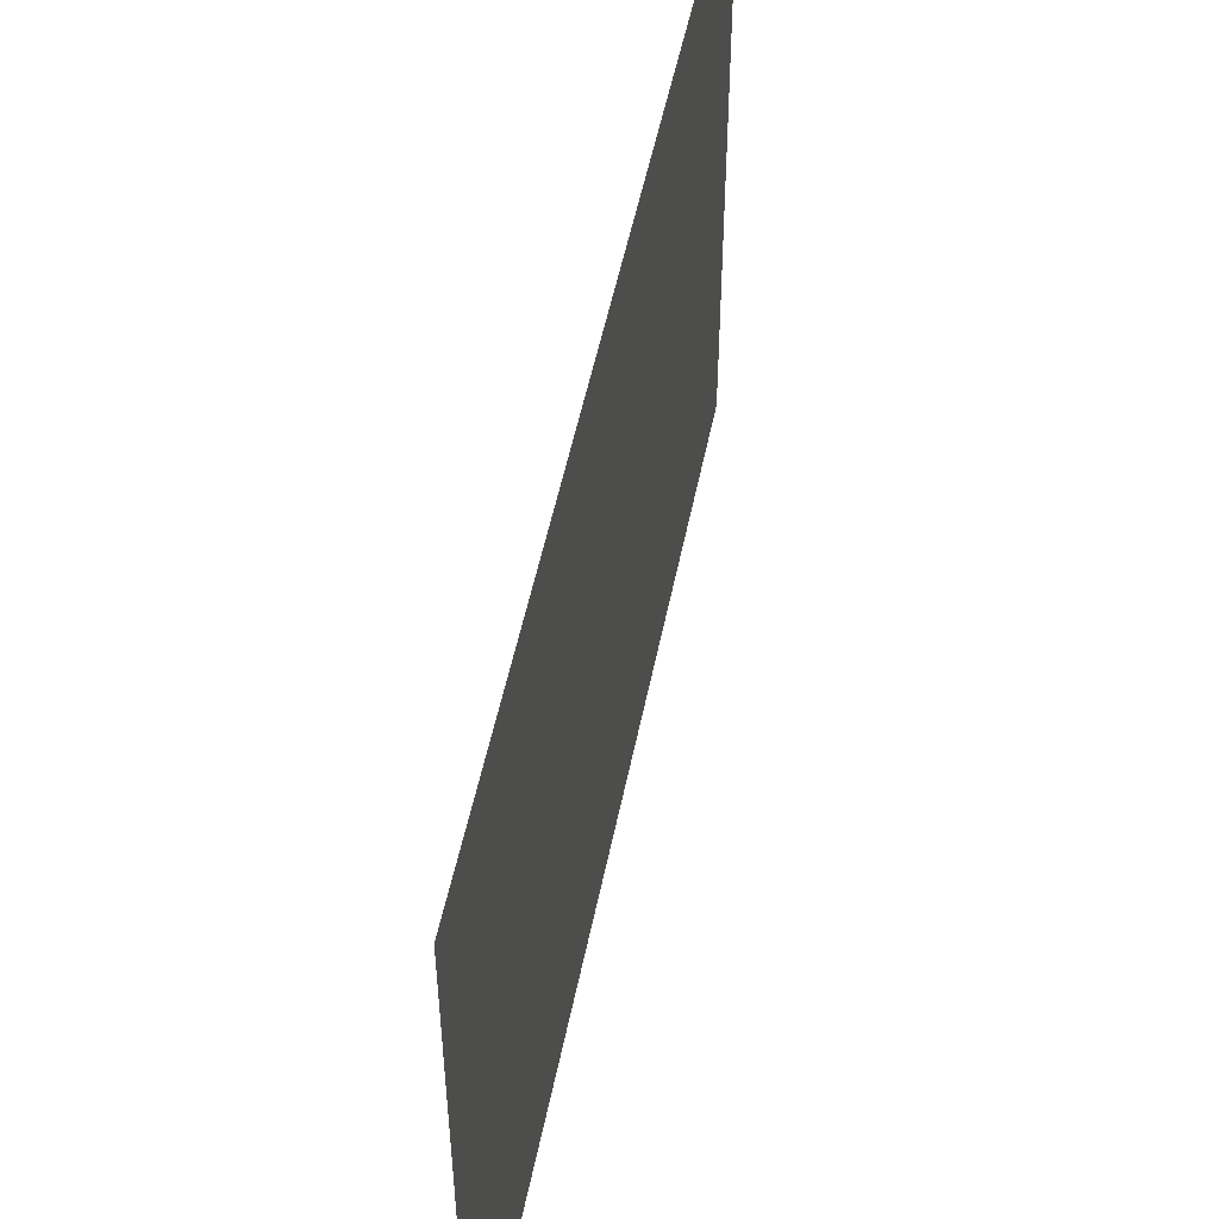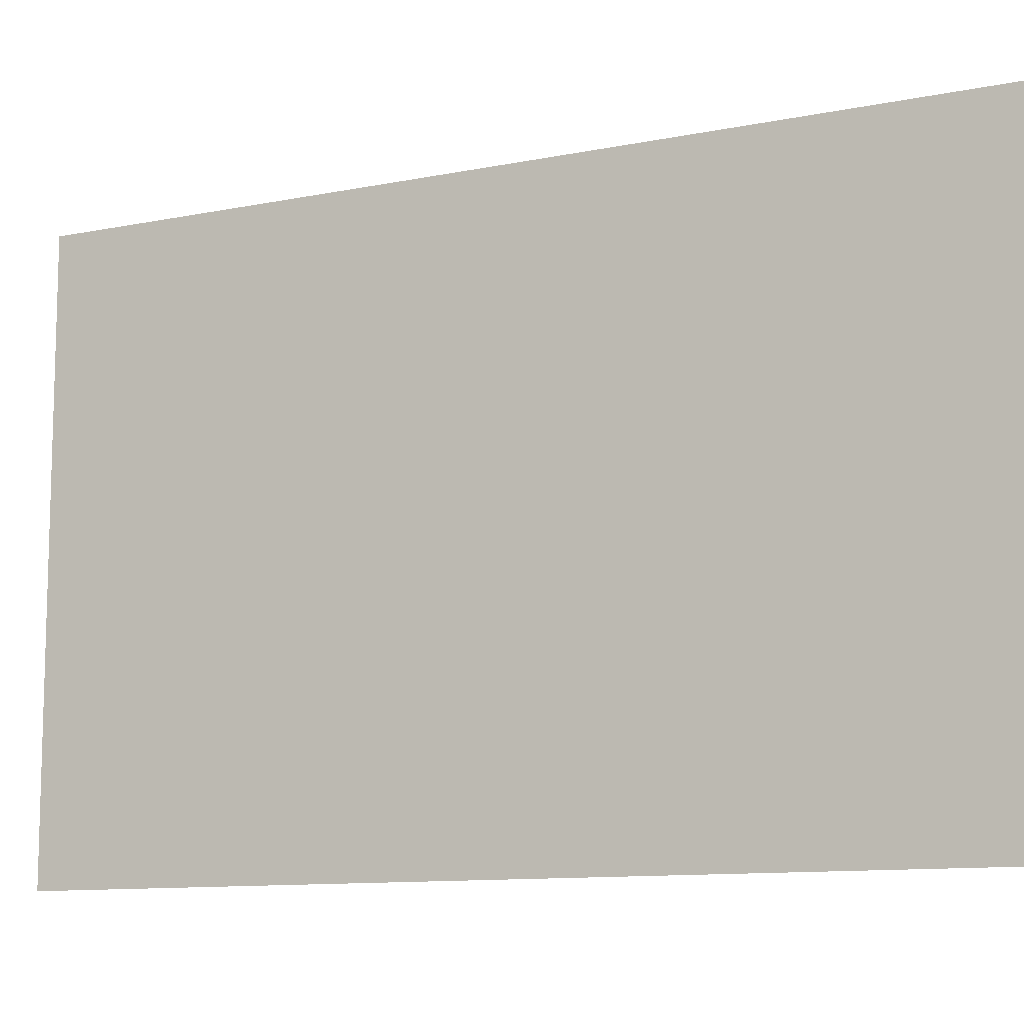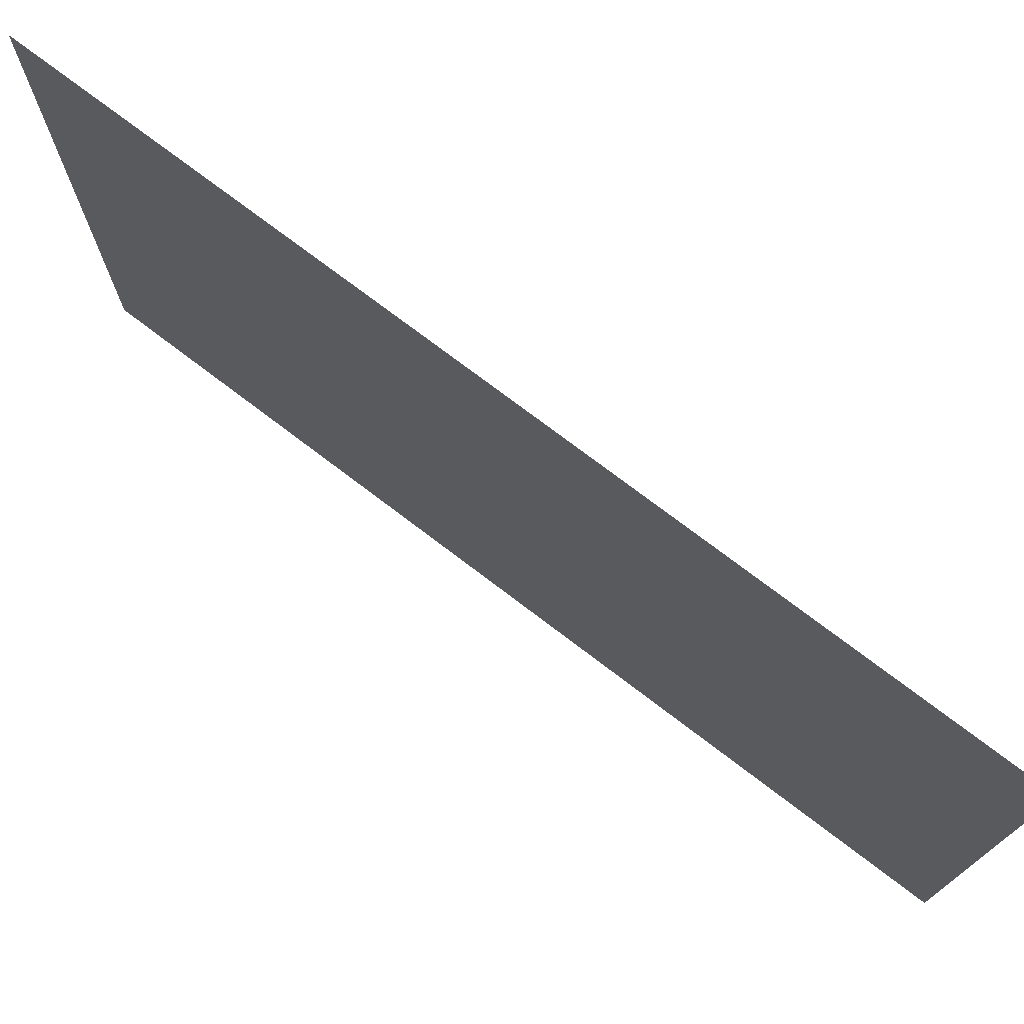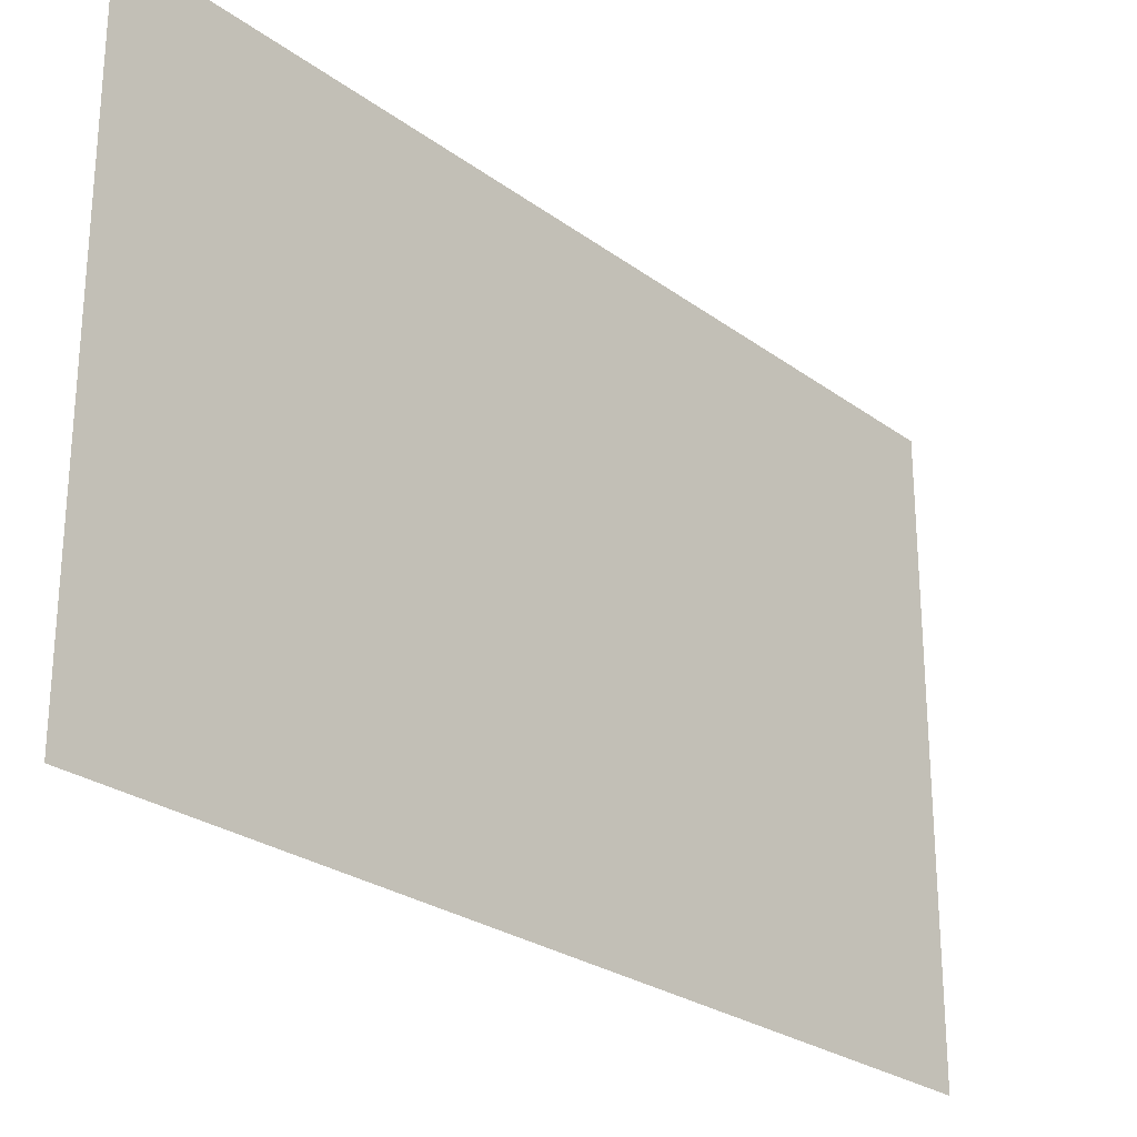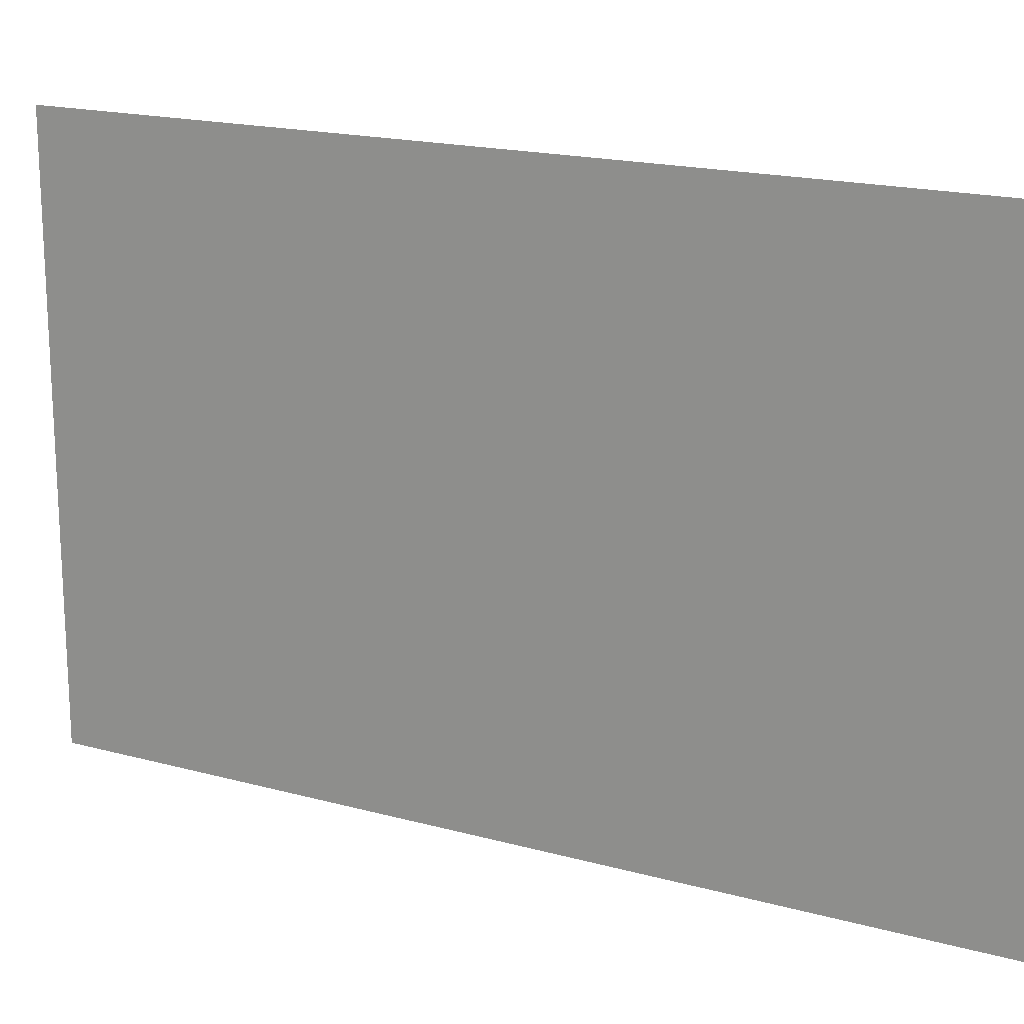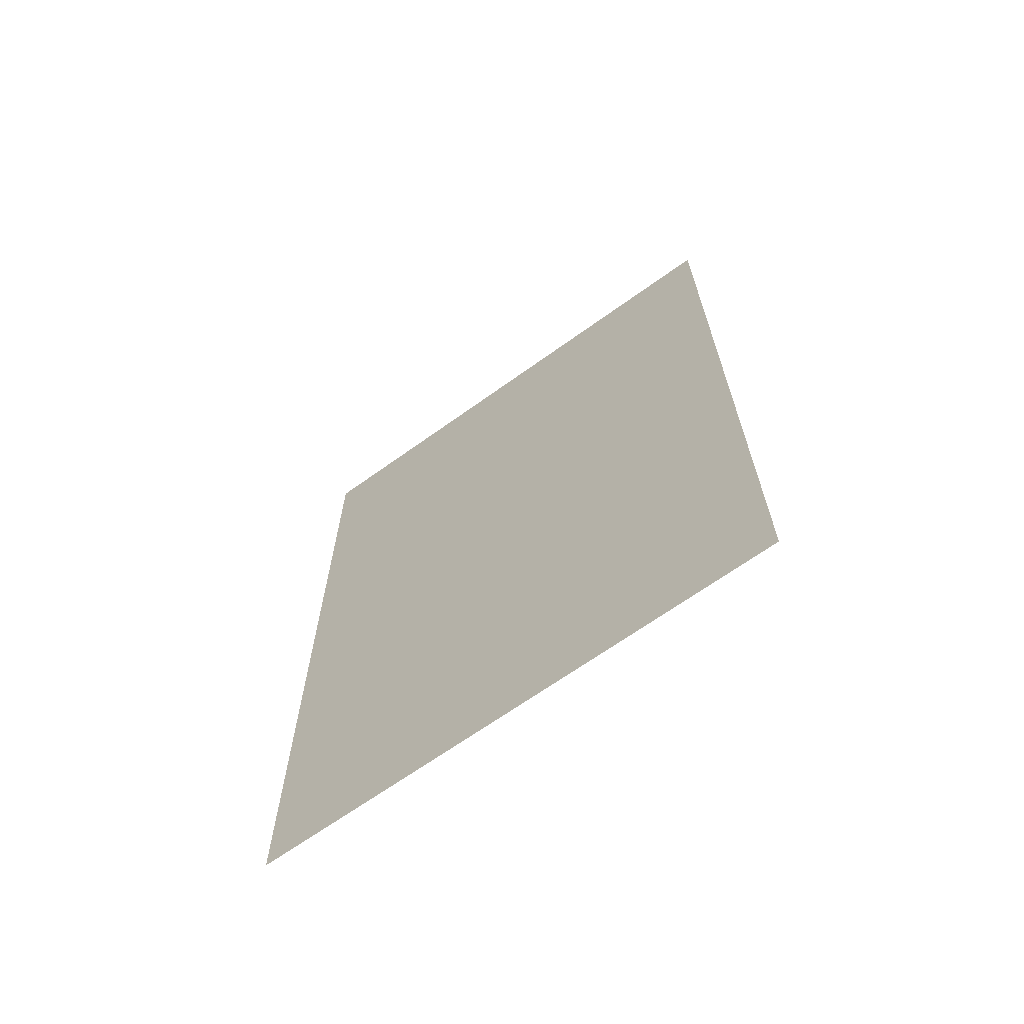
<metadata>
{"format":"obj","ext":"obj","renderer":"f3d","projection":"perspective","resolution":1024,"background":"white","views":[{"elev":51.7,"azim":-168.7,"up":"+Y"},{"elev":-10.8,"azim":-63.1,"up":"+Y"},{"elev":74.6,"azim":-52.7,"up":"+Y"},{"elev":-26.0,"azim":40.9,"up":"+Y"},{"elev":18.0,"azim":-61.8,"up":"+Y"},{"elev":-66.4,"azim":125.9,"up":"+Z"}]}
</metadata>
<code>
o model_34
v 16.08 4.226 3.058
v 16.08 7.589 3.058
v 16.08 4.226 -2.205
v 16.08 7.589 -2.205
f 1 2 3
f 2 4 3

</code>
